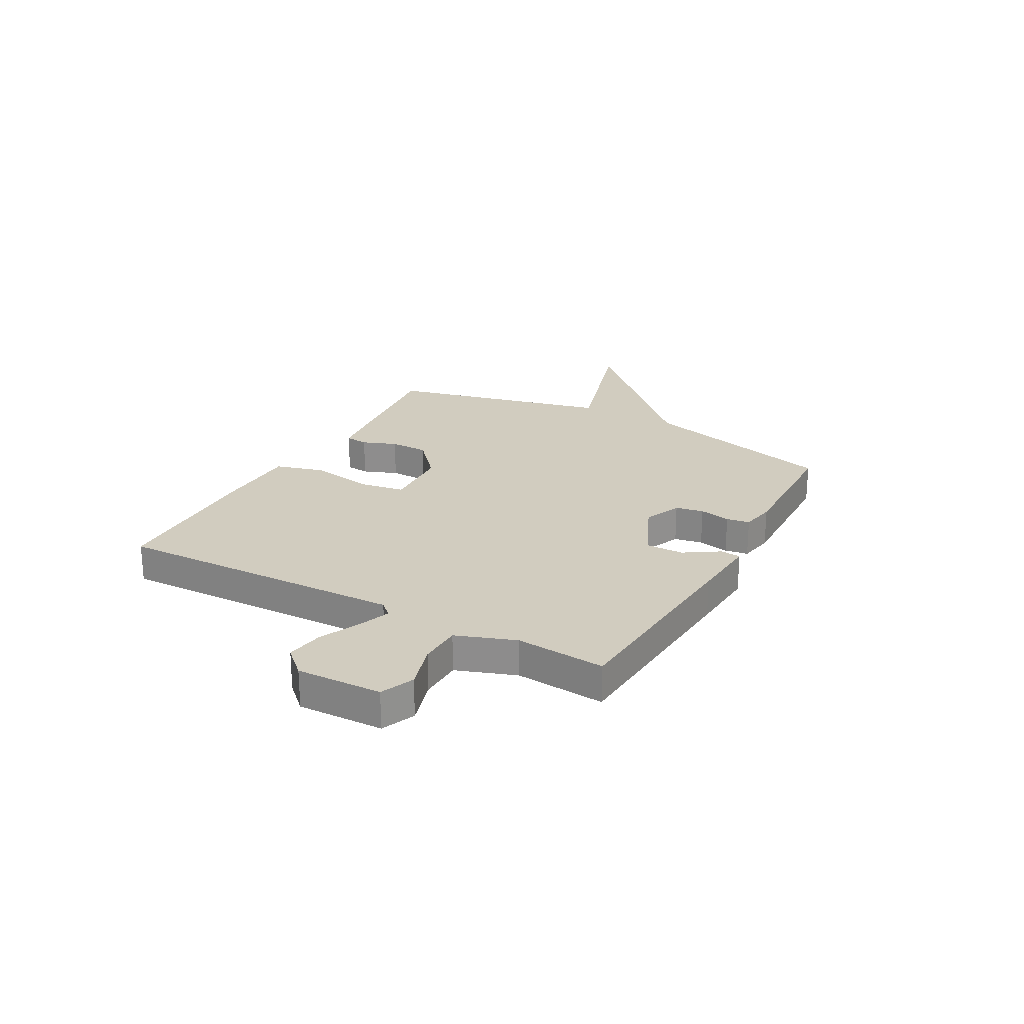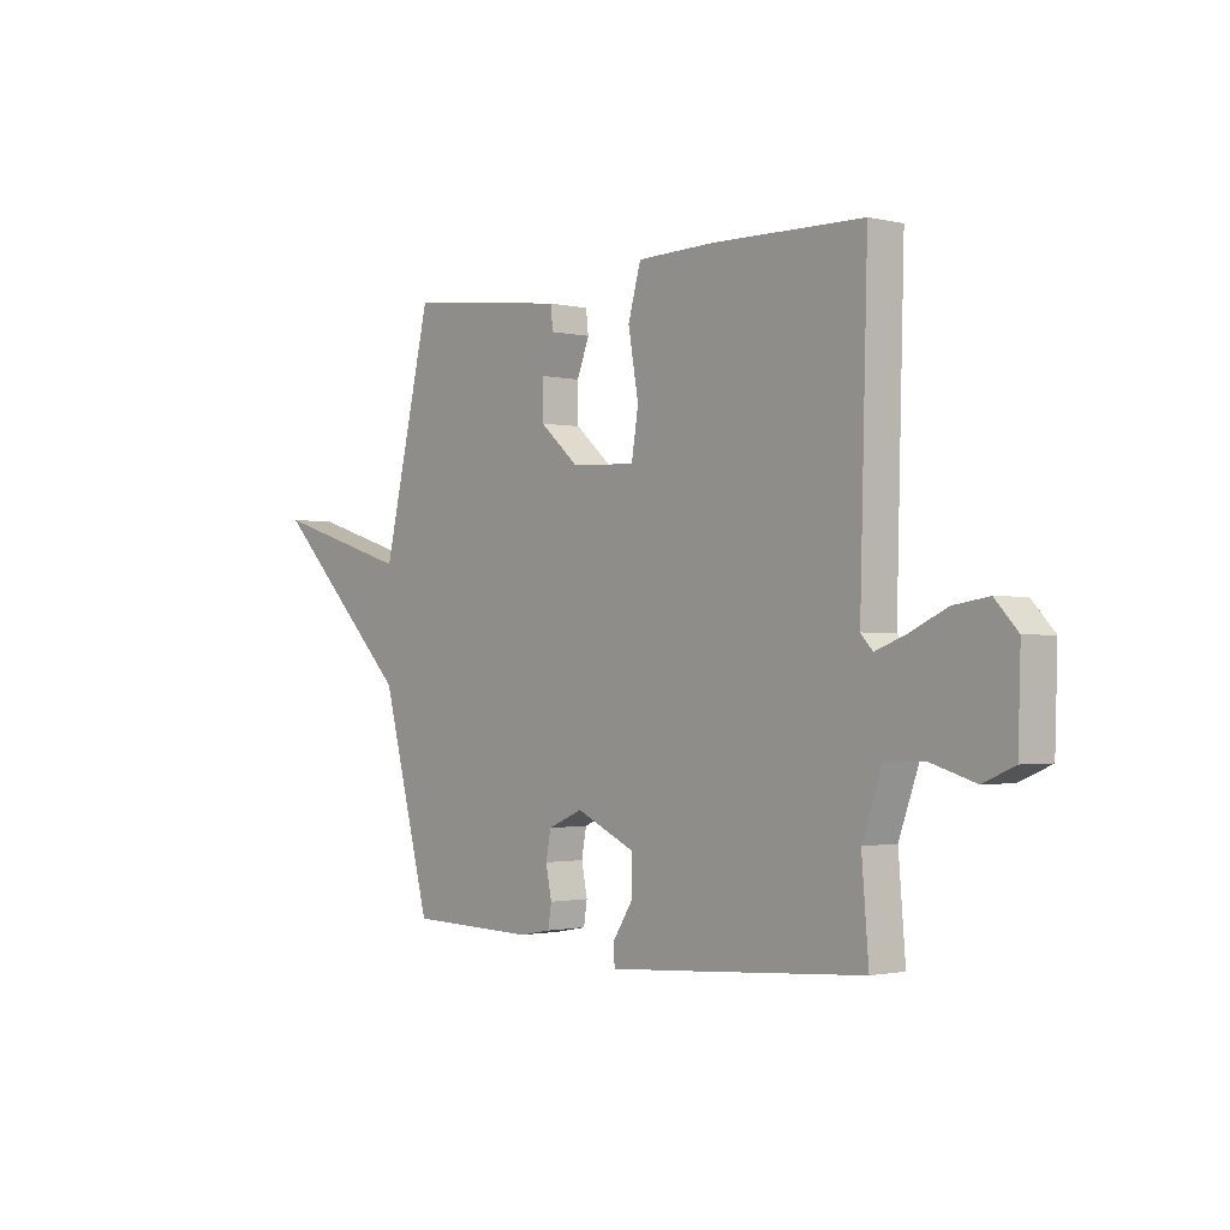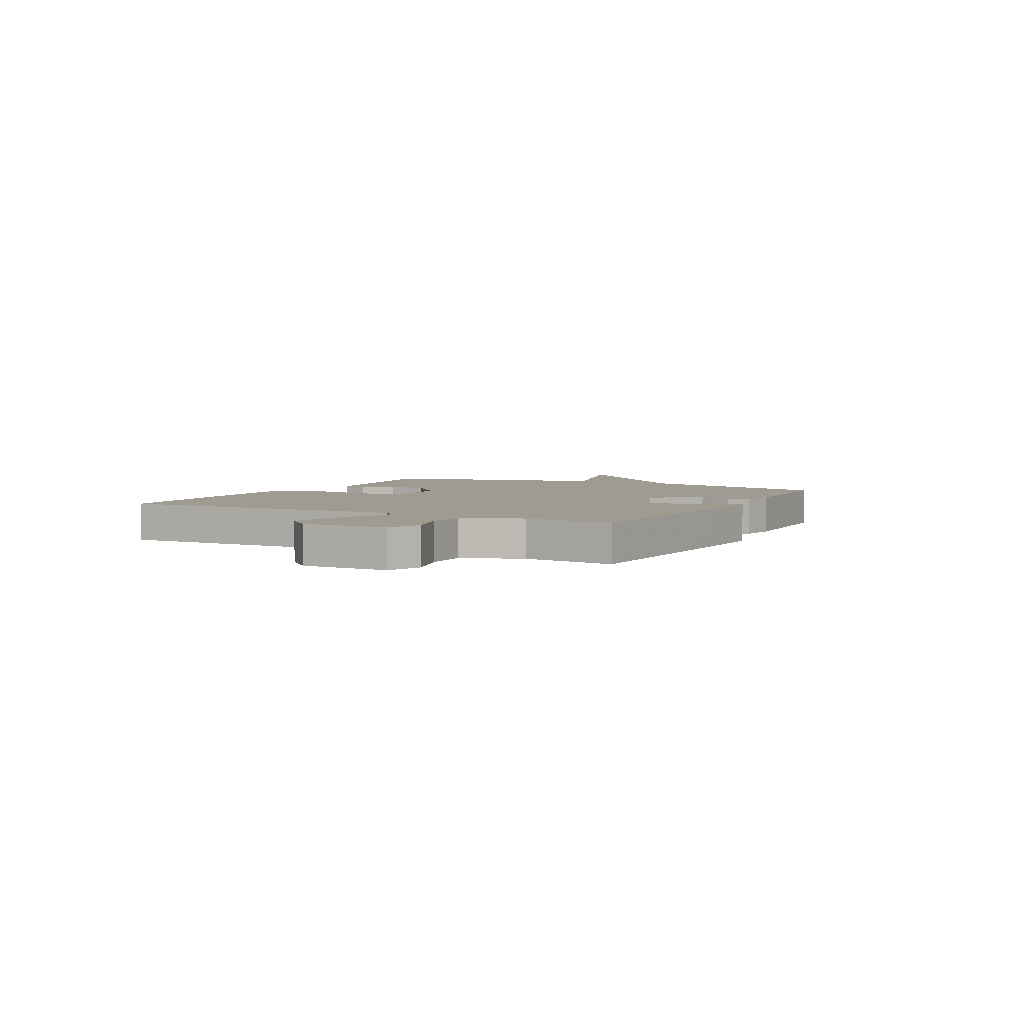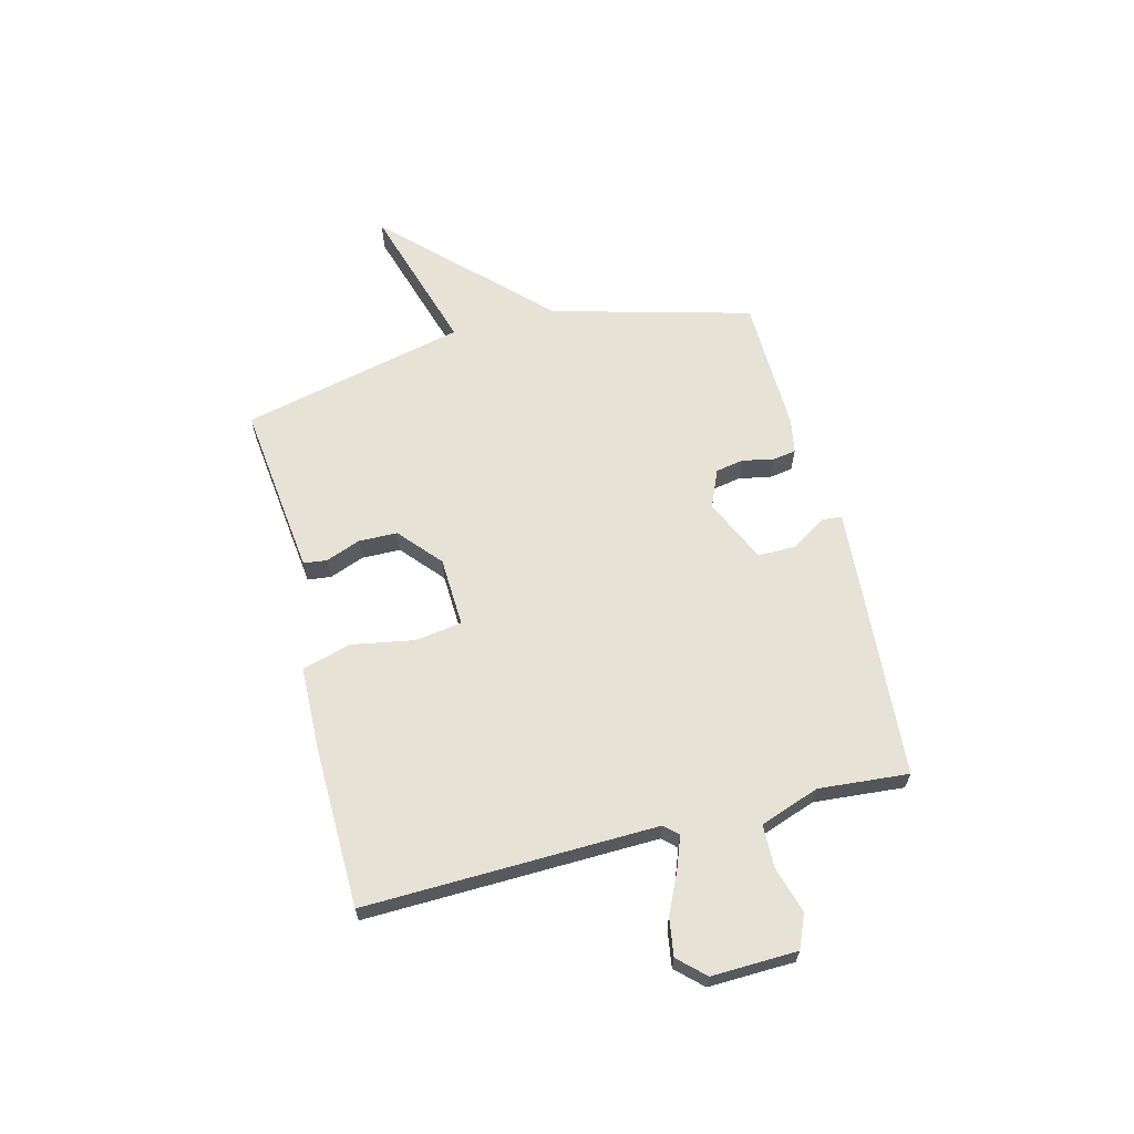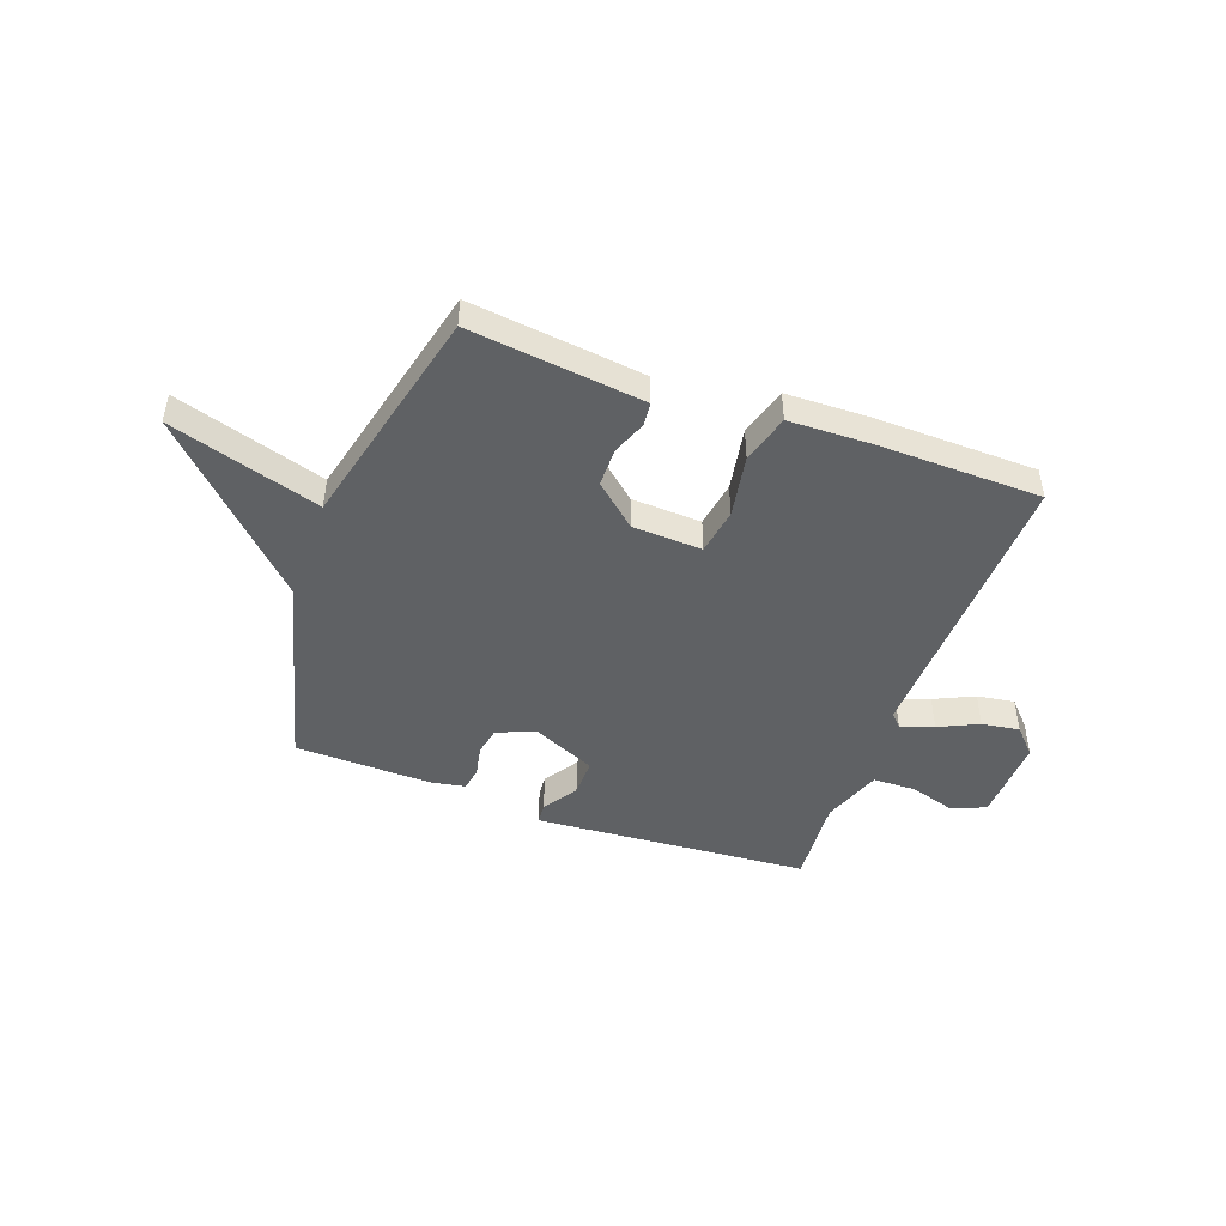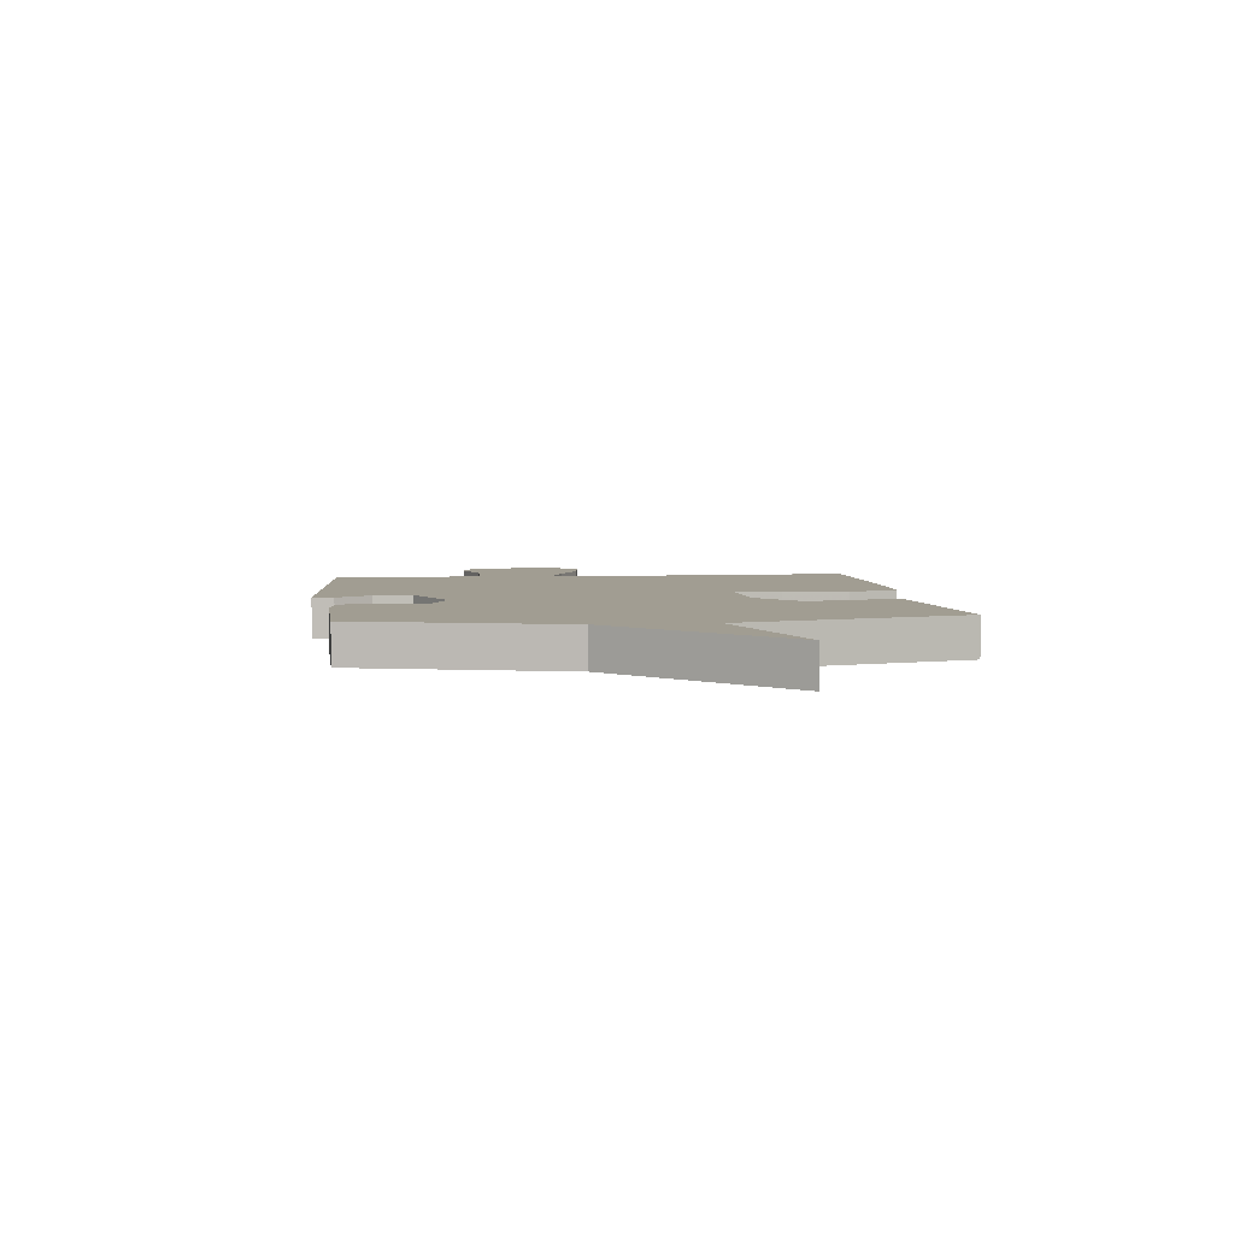
<metadata>
{"format":"obj","ext":"obj","renderer":"f3d","projection":"perspective","resolution":1024,"background":"white","views":[{"elev":24.0,"azim":118.8,"up":"+Y"},{"elev":-1.3,"azim":50.0,"up":"+Z"},{"elev":4.2,"azim":117.7,"up":"+Y"},{"elev":63.5,"azim":75.8,"up":"+Y"},{"elev":-46.5,"azim":-20.0,"up":"+Y"},{"elev":4.8,"azim":-96.8,"up":"+Y"}]}
</metadata>
<code>
v 0.5 0.07 -0.5
v 0.109 0.07 -0.529
v -0.02 0.07 -0.538
v -0.023 0.07 -0.499
v 0.019 0.07 -0.434
v 0.02 0.07 -0.363
v -0.101 0.07 -0.308
v -0.172 0.07 -0.338
v -0.182 0.07 -0.391
v -0.17 0.07 -0.45
v -0.177 0.07 -0.494
v -0.242 0.07 -0.506
v -0.5 0.07 -0.5
v -0.6 0.07 -0.123
v -0.884 0.07 0.163
v -0.6 0.07 0.077
v -0.5 0.07 0.5
v -0.261 0.07 0.472
v -0.172 0.07 0.461
v -0.167 0.07 0.417
v -0.192 0.07 0.352
v -0.191 0.07 0.279
v -0.112 0.07 0.21
v 0.019 0.07 0.204
v 0.033 0.07 0.291
v 0.012 0.07 0.41
v 0.038 0.07 0.502
v 0.195 0.07 0.506
v 0.5 0.07 0.5
v 0.485 0.07 -0.049
v 0.509 0.07 -0.075
v 0.57 0.07 -0.052
v 0.645 0.07 -0.017
v 0.716 0.07 -0.006
v 0.762 0.07 -0.055
v 0.757 0.07 -0.216
v 0.694 0.07 -0.243
v 0.607 0.07 -0.217
v 0.526 0.07 -0.219
v 0.486 0.07 -0.331
v 0.5 0 -0.5
v 0.109 0 -0.529
v -0.02 0 -0.538
v -0.023 0 -0.499
v 0.019 0 -0.434
v 0.02 0 -0.363
v -0.101 0 -0.308
v -0.172 0 -0.338
v -0.182 0 -0.391
v -0.17 0 -0.45
v -0.177 0 -0.494
v -0.242 0 -0.506
v -0.5 0 -0.5
v -0.6 0 -0.123
v -0.884 0 0.163
v -0.6 0 0.077
v -0.5 0 0.5
v -0.261 0 0.472
v -0.172 0 0.461
v -0.167 0 0.417
v -0.192 0 0.352
v -0.191 0 0.279
v -0.112 0 0.21
v 0.019 0 0.204
v 0.033 0 0.291
v 0.012 0 0.41
v 0.038 0 0.502
v 0.195 0 0.506
v 0.5 0 0.5
v 0.485 0 -0.049
v 0.509 0 -0.075
v 0.57 0 -0.052
v 0.645 0 -0.017
v 0.716 0 -0.006
v 0.762 0 -0.055
v 0.757 0 -0.216
v 0.694 0 -0.243
v 0.607 0 -0.217
v 0.526 0 -0.219
v 0.486 0 -0.331
f 36 37 38
f 35 36 38
f 34 35 38
f 33 34 38
f 32 33 38
f 31 32 38 39
f 30 31 39 40
f 28 29 30
f 27 28 30
f 26 27 30
f 25 26 30
f 24 25 30 40
f 19 20 21
f 18 19 21
f 17 18 21
f 16 17 21
f 16 21 22
f 14 15 16
f 13 14 16
f 12 13 16
f 11 12 16
f 10 11 16
f 9 10 16
f 16 22 23
f 9 16 23
f 8 9 23
f 3 4 5
f 2 3 5
f 1 2 5
f 40 1 5
f 40 5 6
f 24 40 6 7
f 7 8 23 24
f 78 77 76
f 78 76 75
f 78 75 74
f 78 74 73
f 78 73 72
f 79 78 72 71
f 80 79 71 70
f 70 69 68
f 70 68 67
f 70 67 66
f 70 66 65
f 80 70 65 64
f 61 60 59
f 61 59 58
f 61 58 57
f 61 57 56
f 62 61 56
f 56 55 54
f 56 54 53
f 56 53 52
f 56 52 51
f 56 51 50
f 56 50 49
f 63 62 56
f 63 56 49
f 63 49 48
f 45 44 43
f 45 43 42
f 45 42 41
f 45 41 80
f 46 45 80
f 47 46 80 64
f 64 63 48 47
f 1 41 42 2
f 2 42 43 3
f 3 43 44 4
f 4 44 45 5
f 5 45 46 6
f 6 46 47 7
f 7 47 48 8
f 8 48 49 9
f 9 49 50 10
f 10 50 51 11
f 11 51 52 12
f 12 52 53 13
f 13 53 54 14
f 14 54 55 15
f 15 55 56 16
f 16 56 57 17
f 17 57 58 18
f 18 58 59 19
f 19 59 60 20
f 20 60 61 21
f 21 61 62 22
f 22 62 63 23
f 23 63 64 24
f 24 64 65 25
f 25 65 66 26
f 26 66 67 27
f 27 67 68 28
f 28 68 69 29
f 29 69 70 30
f 30 70 71 31
f 31 71 72 32
f 32 72 73 33
f 33 73 74 34
f 34 74 75 35
f 35 75 76 36
f 36 76 77 37
f 37 77 78 38
f 38 78 79 39
f 39 79 80 40
f 40 80 41 1

</code>
